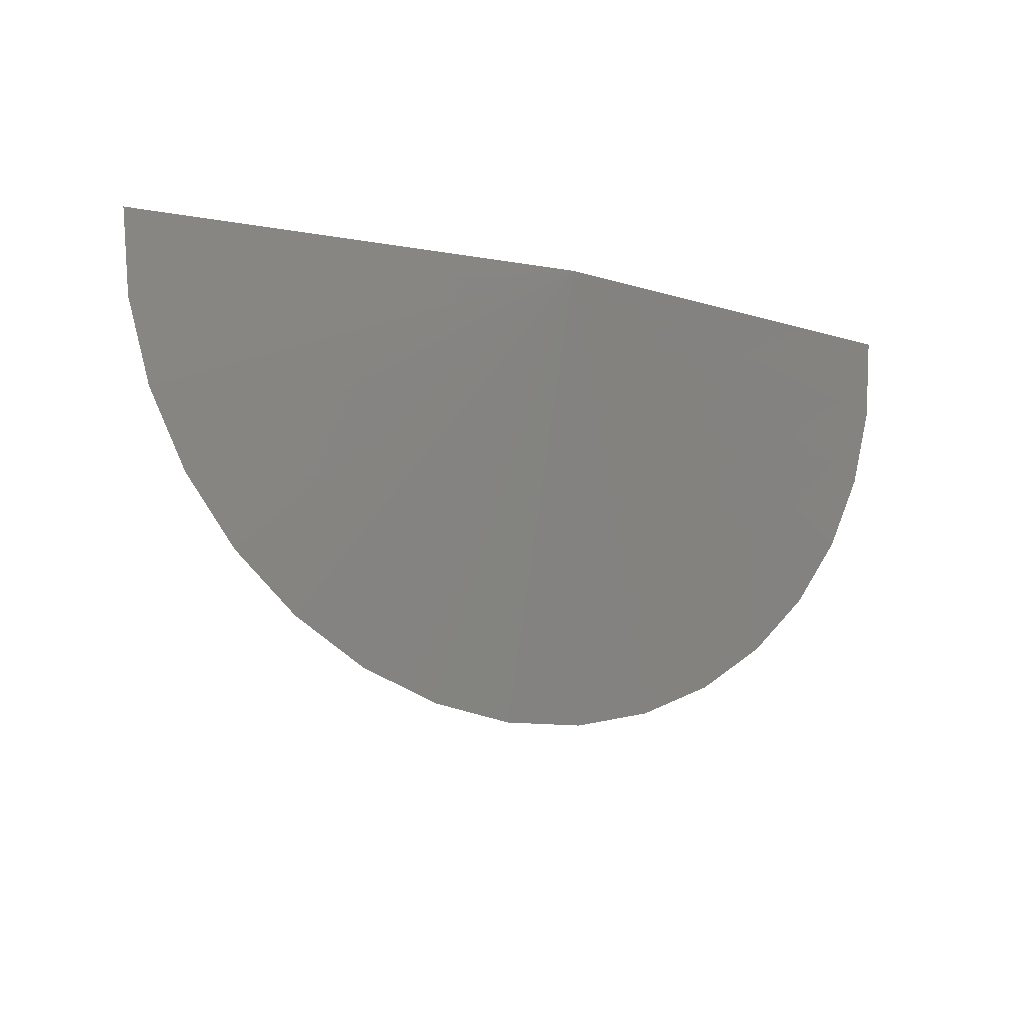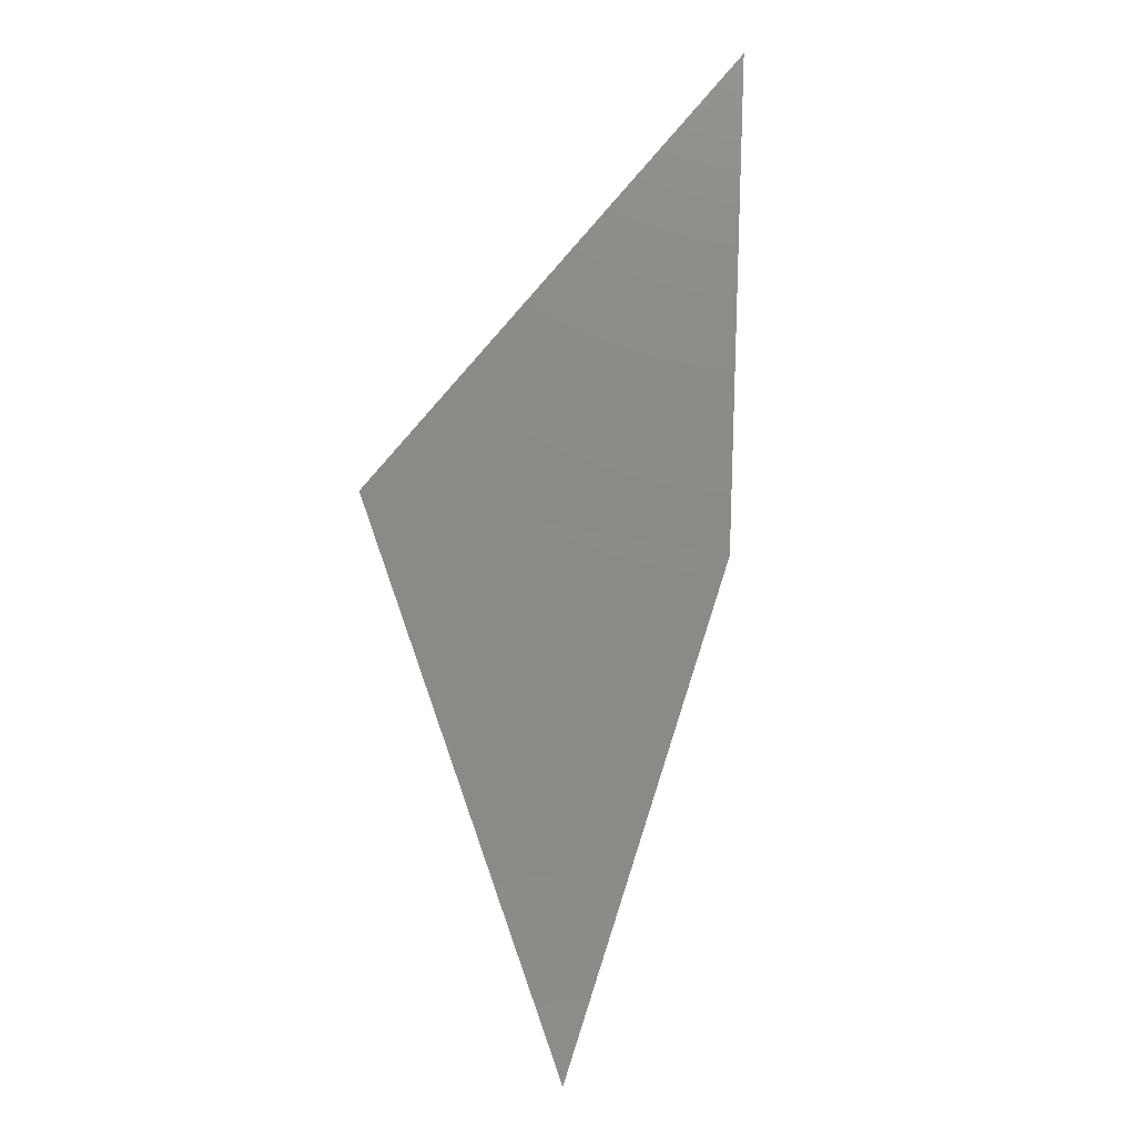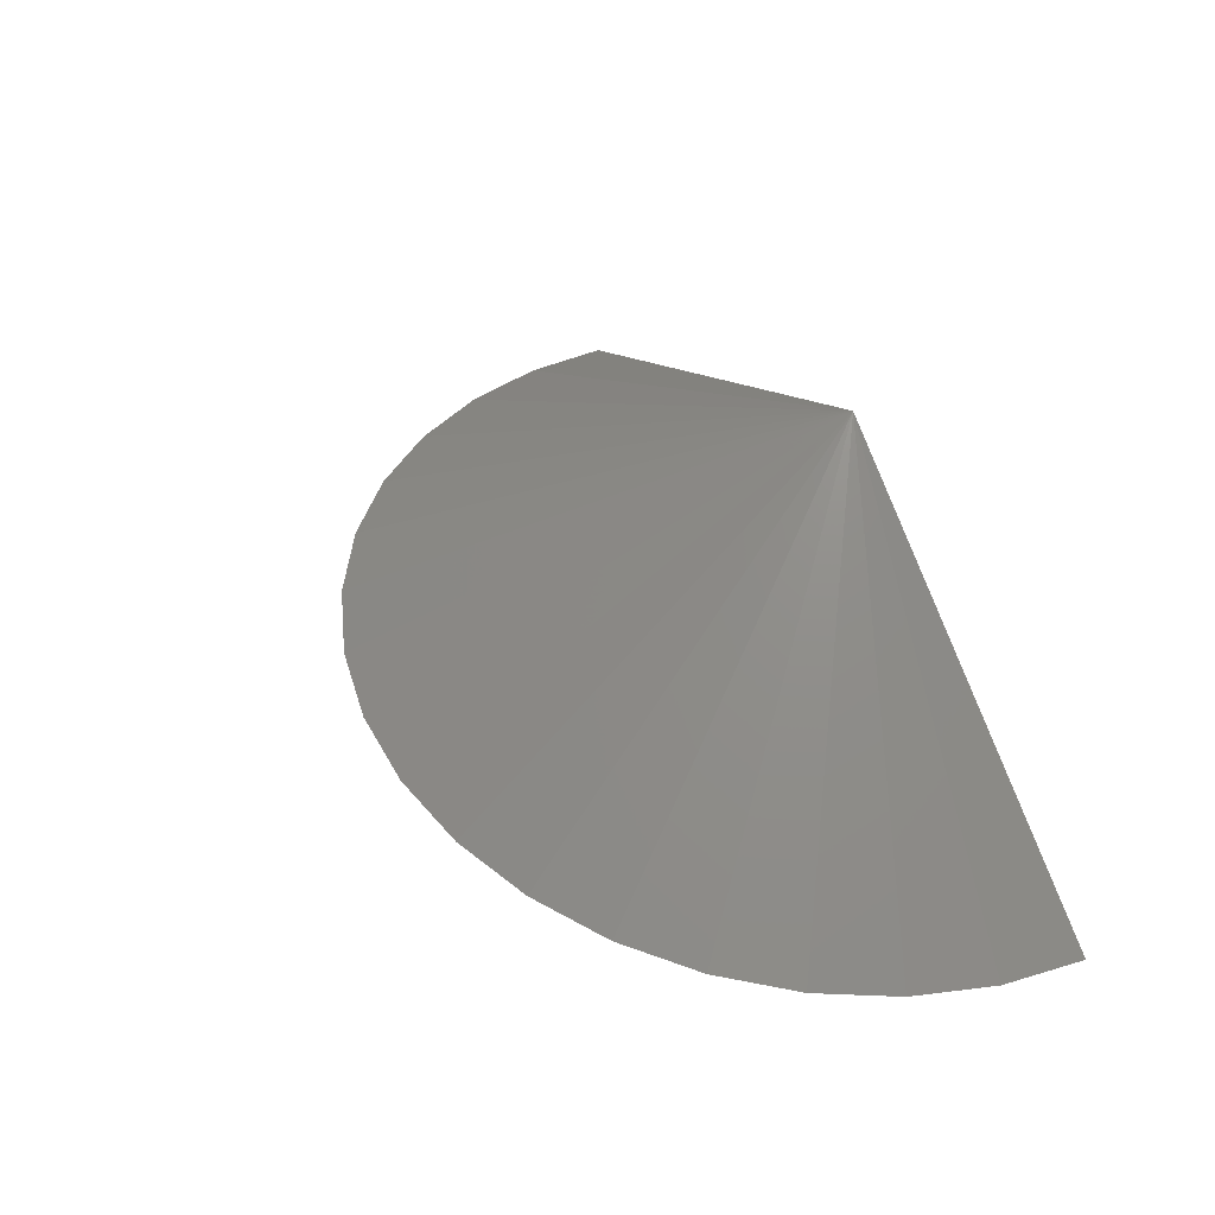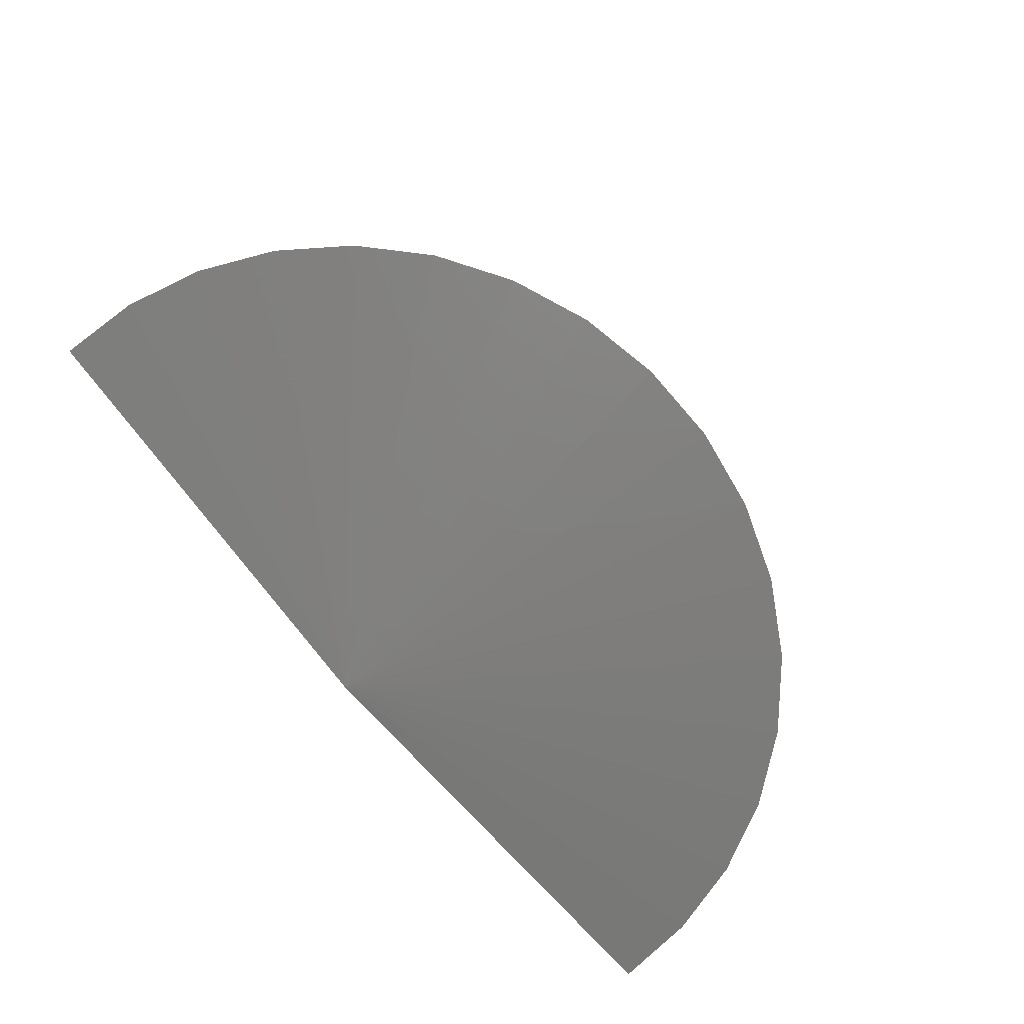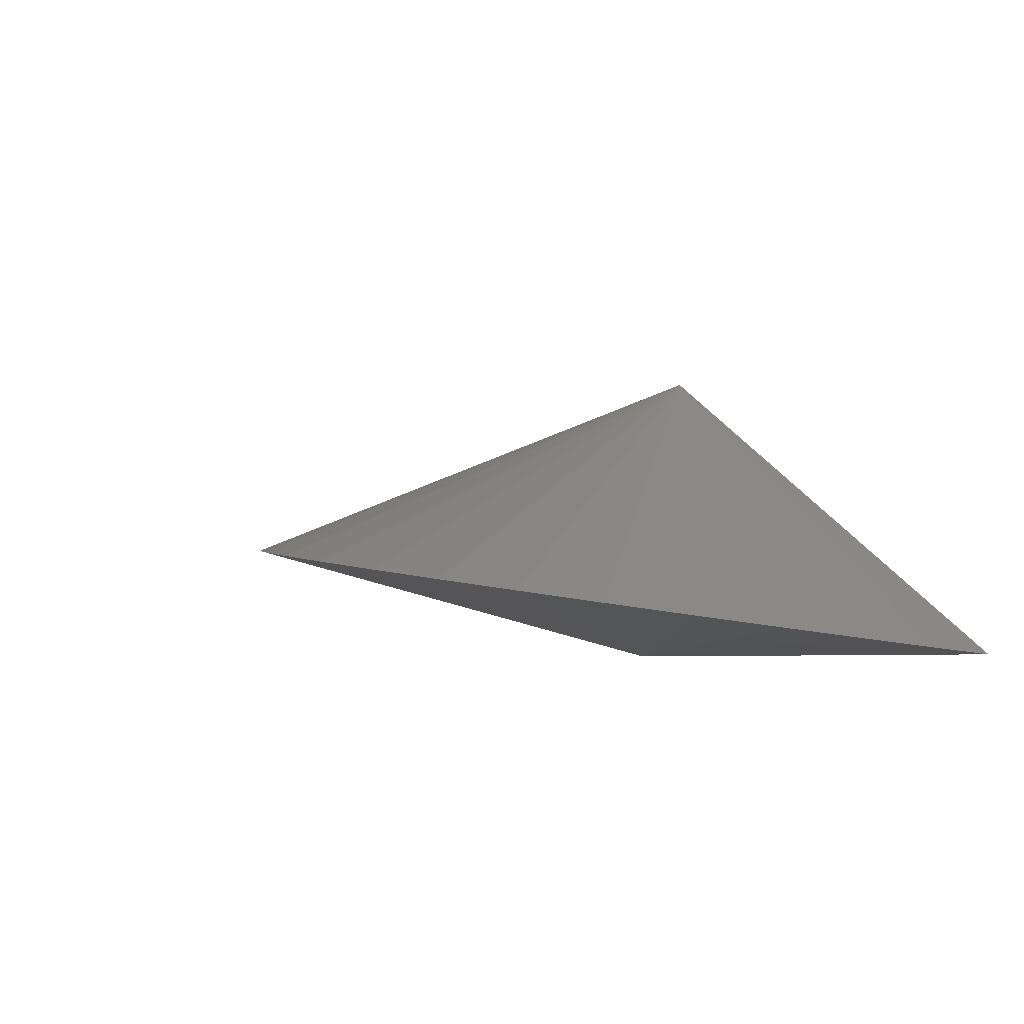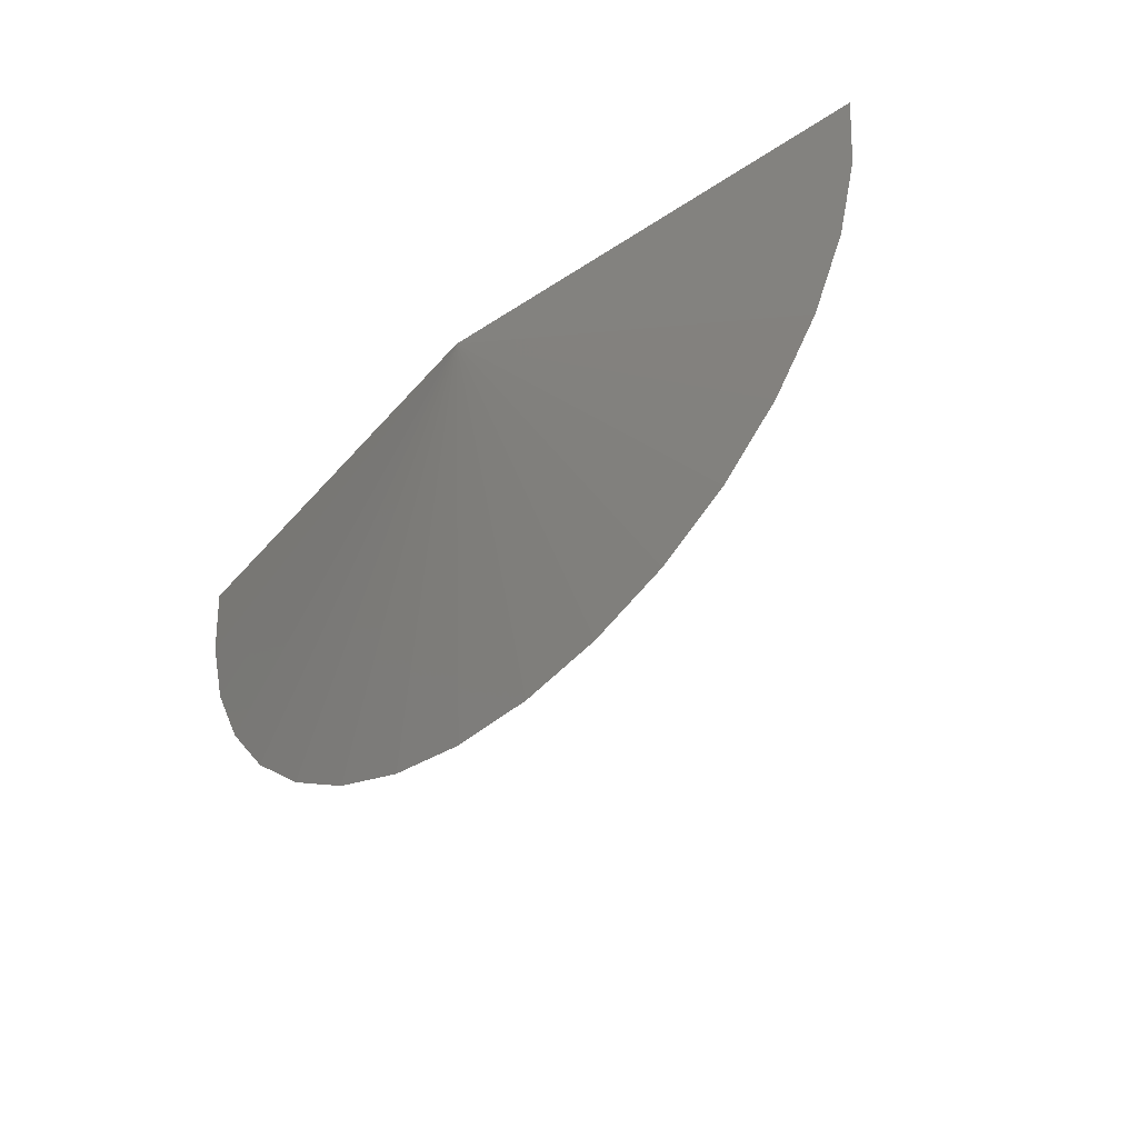
<metadata>
{"format":"stl","ext":"stl","renderer":"f3d","projection":"perspective","resolution":1024,"background":"white","views":[{"elev":-10.8,"azim":159.1,"up":"+Y"},{"elev":77.0,"azim":111.5,"up":"+Y"},{"elev":33.7,"azim":61.6,"up":"+Z"},{"elev":-67.3,"azim":-48.4,"up":"+Z"},{"elev":-9.8,"azim":45.9,"up":"+Z"},{"elev":-43.8,"azim":-123.6,"up":"+Y"}]}
</metadata>
<code>
# stl→obj: 20 verts, 36 faces
v -0.1875 0 -0.01562
v -0.4687 0.003632 0.08125
v -0.1469 1.459e-17 0.1875
v 0.1094 1.534e-17 -0.03438
v -0.4644 -0.0508 0.08038
v -0.4503 -0.1035 0.07757
v -0.427 -0.1526 0.0729
v -0.3951 -0.1965 0.06653
v -0.3559 -0.2337 0.05868
v -0.3106 -0.2628 0.04962
v -0.2608 -0.2829 0.03966
v -0.2082 -0.2933 0.02915
v -0.1547 -0.2937 0.01844
v -0.102 -0.2839 0.007899
v -0.05197 -0.2645 -0.002106
v -0.006325 -0.2359 -0.01123
v 0.03337 -0.1992 -0.01917
v 0.06575 -0.1557 -0.02565
v 0.0897 -0.1069 -0.03044
v 0.1044 -0.05438 -0.03338
f 1 2 3
f 3 4 1
f 3 2 5
f 3 5 6
f 3 6 7
f 3 7 8
f 3 8 9
f 3 9 10
f 3 10 11
f 3 11 12
f 3 12 13
f 3 13 14
f 3 14 15
f 3 15 16
f 3 16 17
f 3 17 18
f 3 18 19
f 3 19 20
f 3 20 4
f 1 4 20
f 1 20 19
f 1 19 18
f 1 18 17
f 1 17 16
f 1 16 15
f 1 15 14
f 1 14 13
f 1 13 12
f 1 12 11
f 1 11 10
f 1 10 9
f 1 9 8
f 1 8 7
f 1 7 6
f 1 6 5
f 1 5 2

</code>
